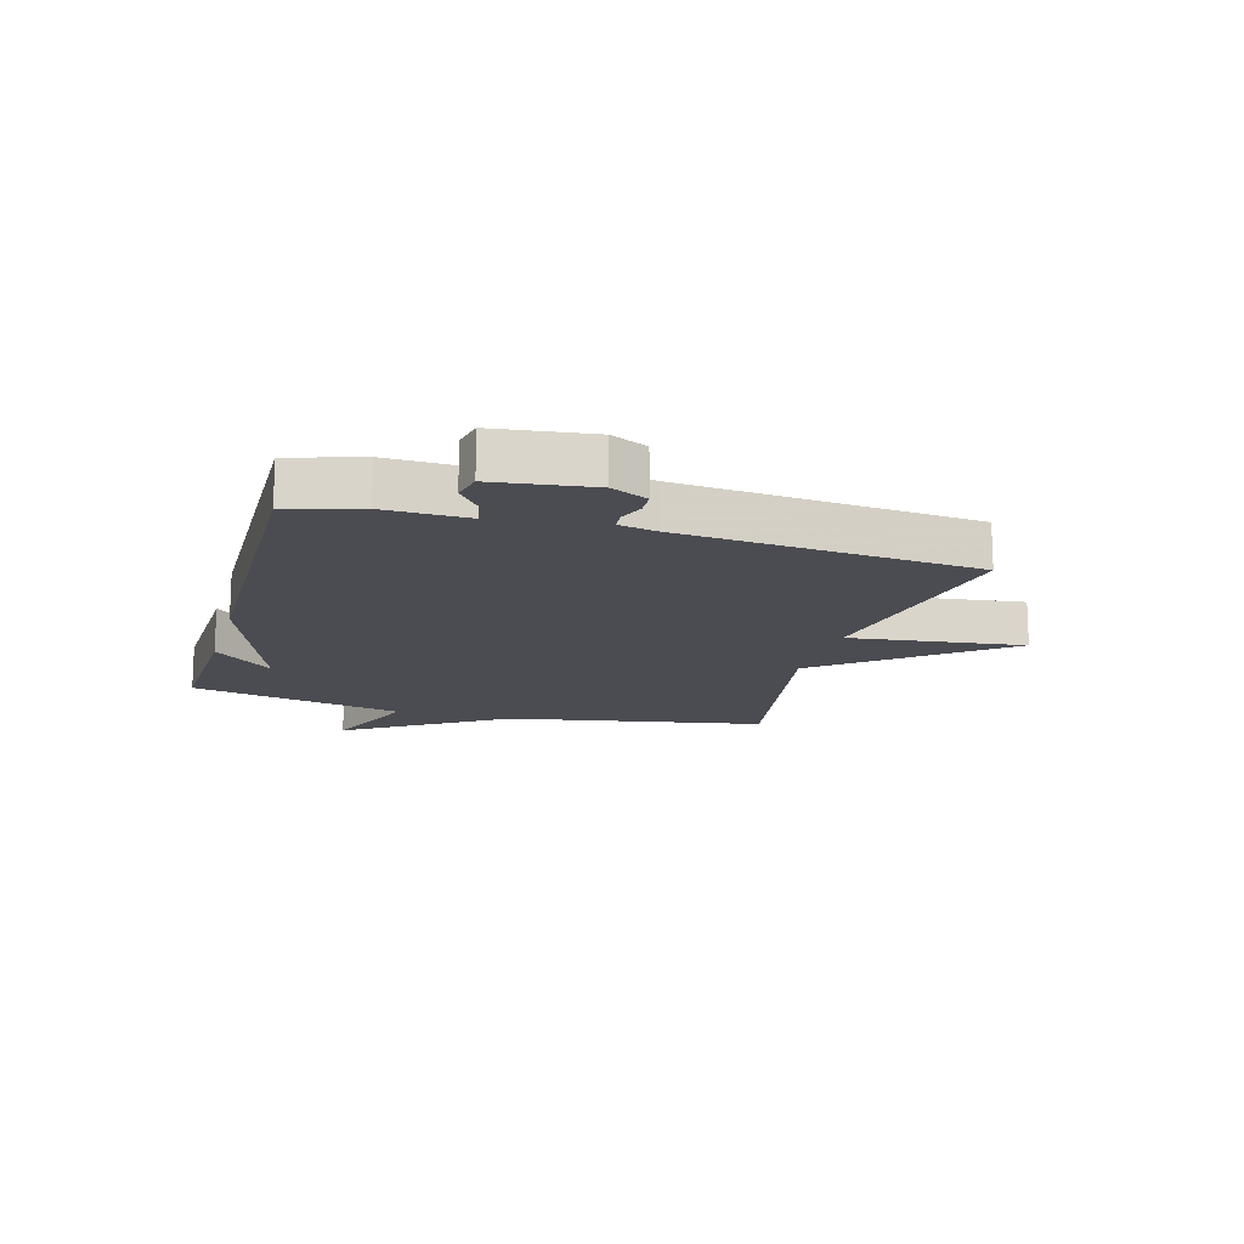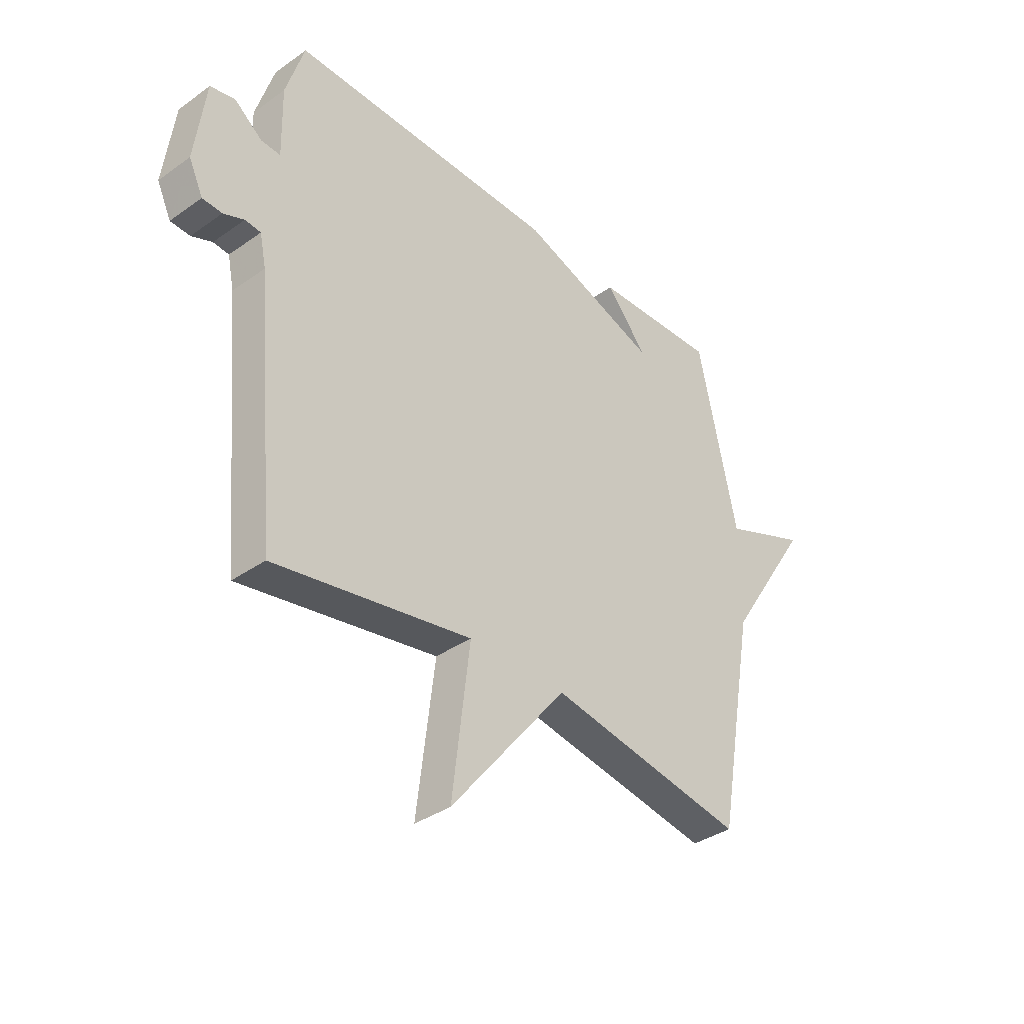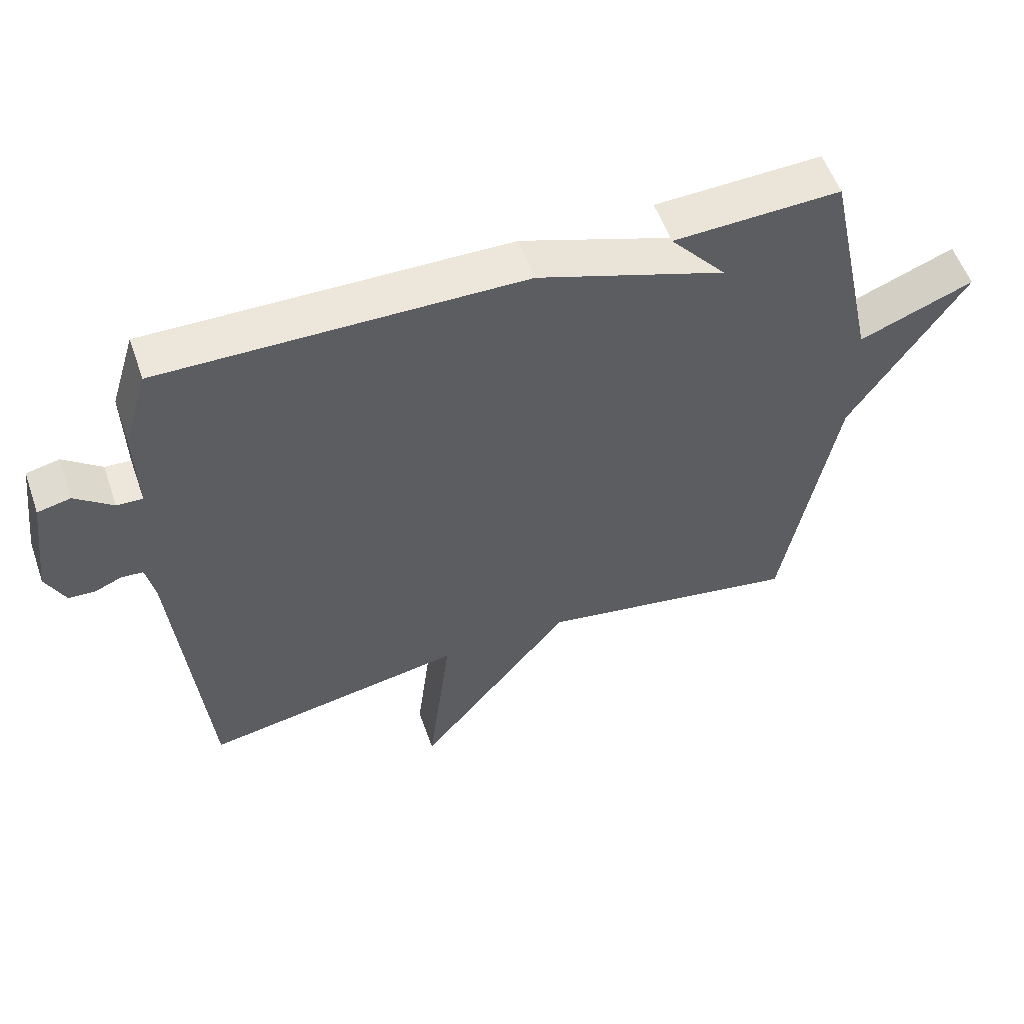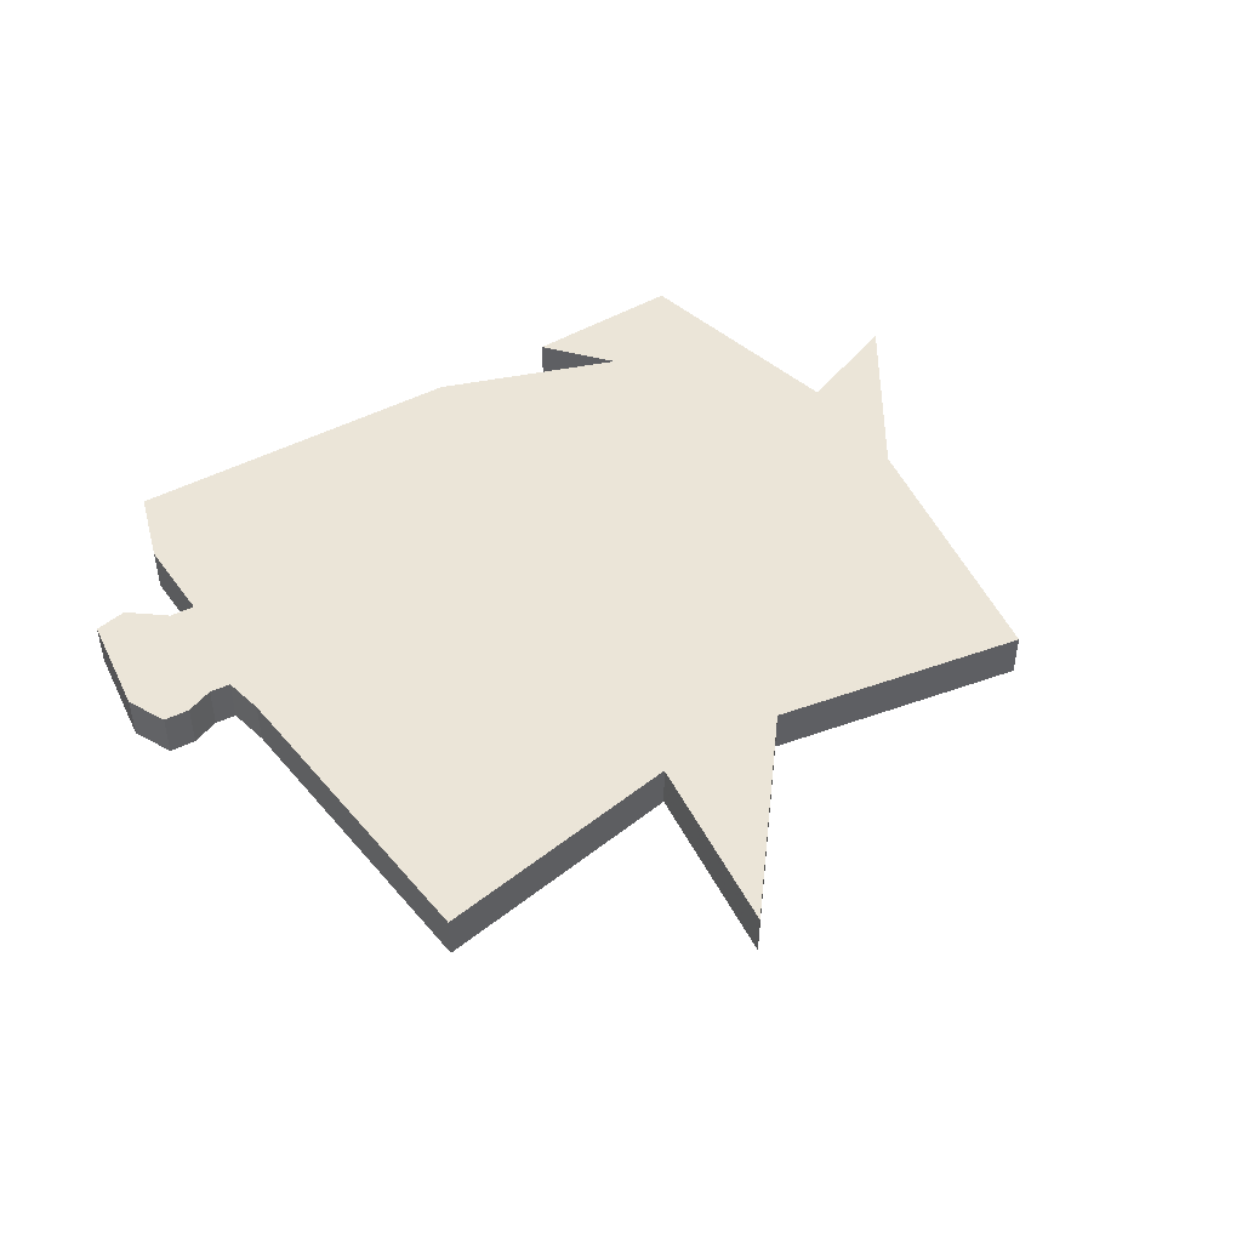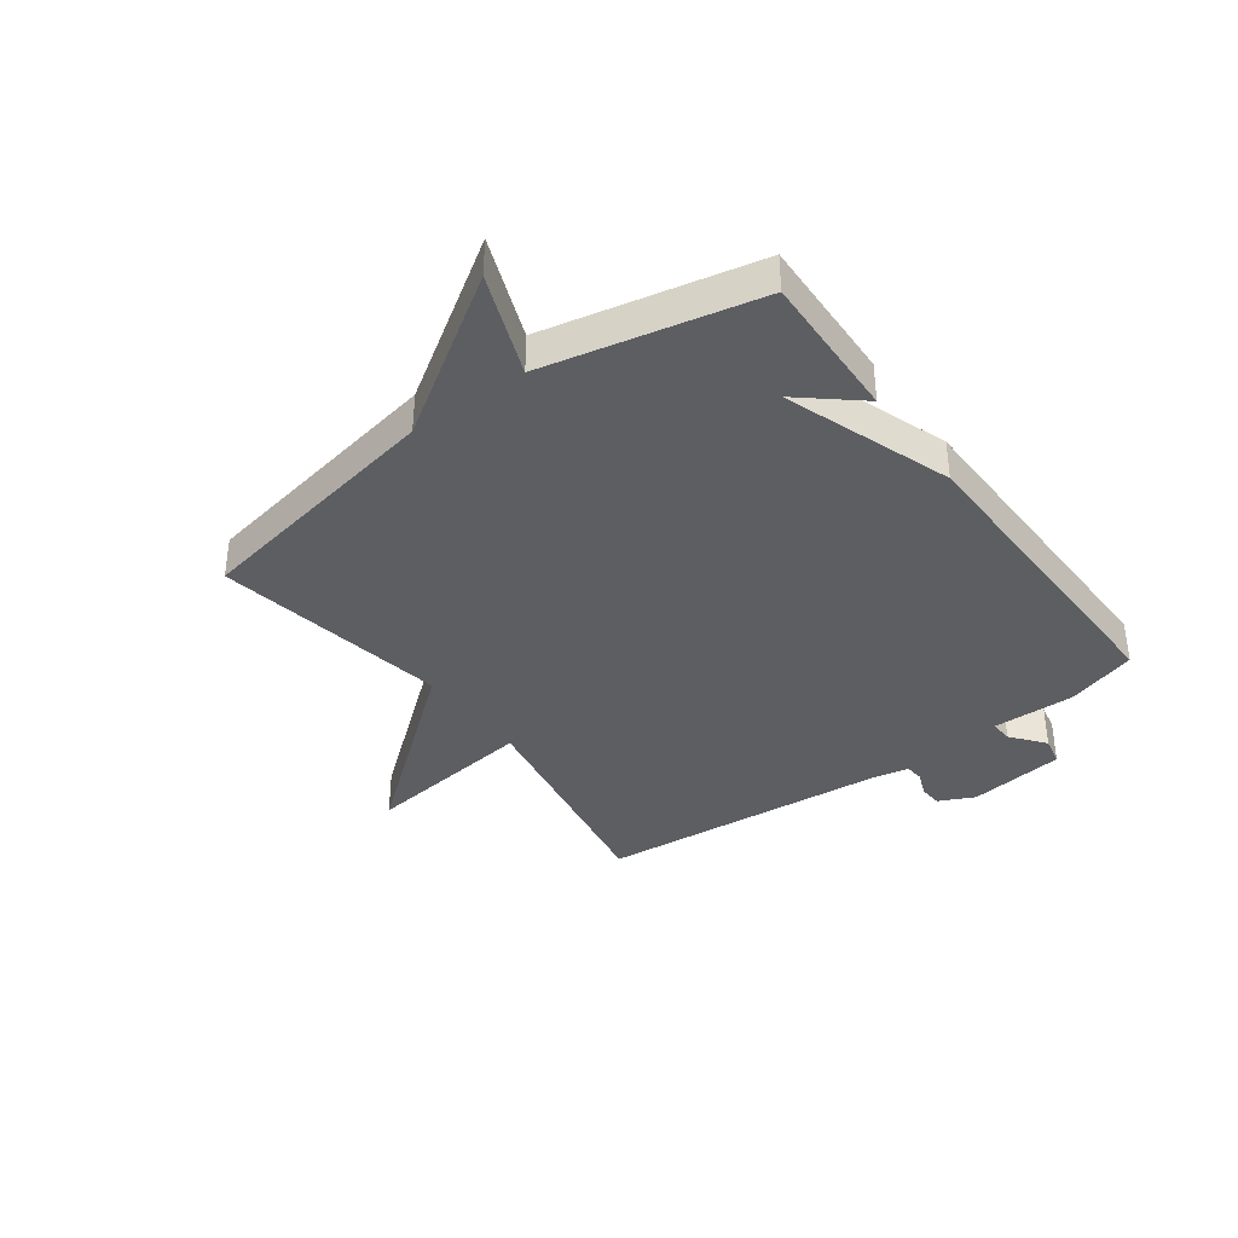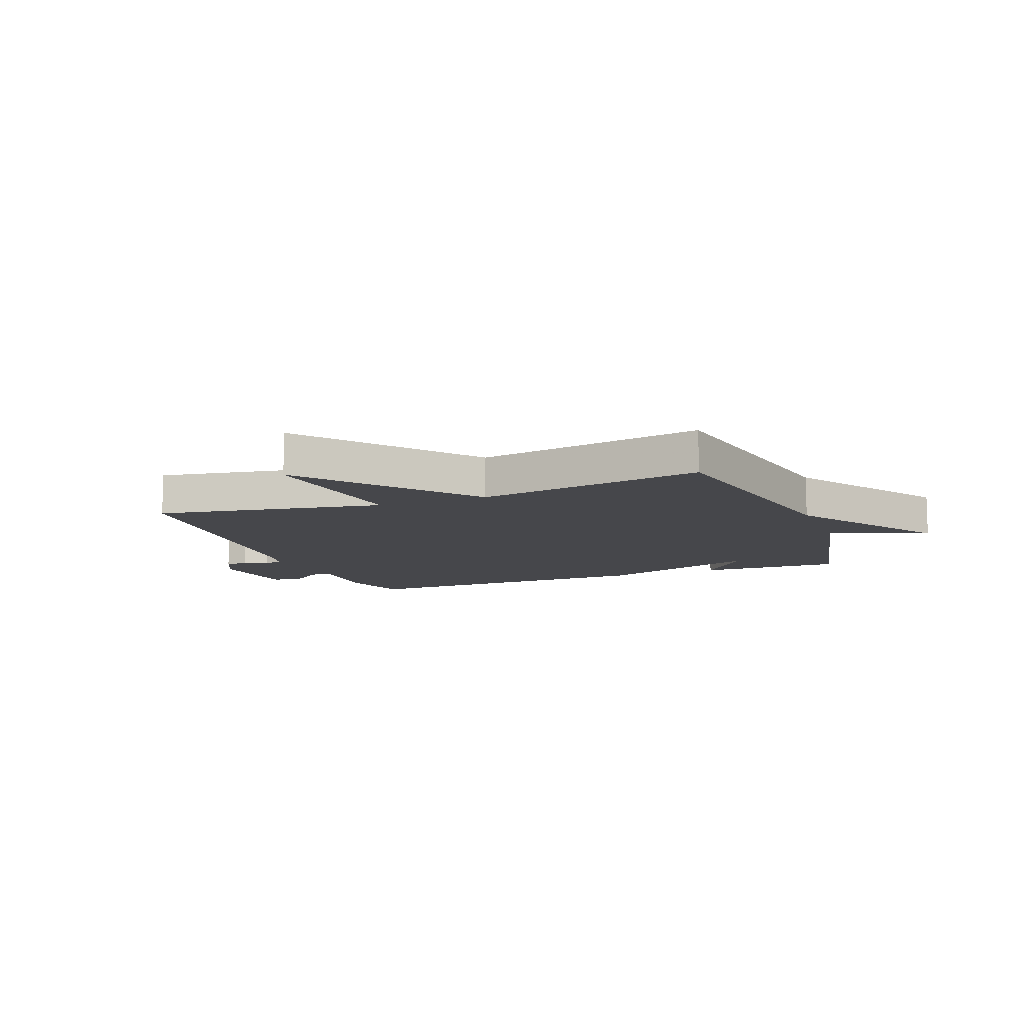
<metadata>
{"format":"obj","ext":"obj","renderer":"f3d","projection":"perspective","resolution":1024,"background":"white","views":[{"elev":-15.3,"azim":74.2,"up":"+Y"},{"elev":-36.7,"azim":132.5,"up":"+Z"},{"elev":55.7,"azim":160.8,"up":"+Z"},{"elev":45.9,"azim":147.6,"up":"+Y"},{"elev":-37.6,"azim":-53.6,"up":"+Y"},{"elev":-10.7,"azim":-158.9,"up":"+Y"}]}
</metadata>
<code>
v 0.5 0.07 -0.5
v 0.101 0.07 -0.43
v 0.137 0.07 -0.725
v -0.099 0.07 -0.43
v -0.5 0.07 -0.5
v -0.579 0.07 -0.063
v -0.753 0.07 0.205
v -0.579 0.07 0.137
v -0.5 0.07 0.5
v -0.247 0.07 0.491
v -0.332 0.07 0.391
v -0.047 0.07 0.491
v 0.5 0.07 0.5
v 0.537 0.07 0.379
v 0.534 0.07 0.239
v 0.573 0.07 0.241
v 0.63 0.07 0.286
v 0.68 0.07 0.275
v 0.701 0.07 0.11
v 0.672 0.07 0.049
v 0.632 0.07 0.047
v 0.59 0.07 0.064
v 0.558 0.07 0.061
v 0.545 0.07 -0.002
v 0.5 0 -0.5
v 0.101 0 -0.43
v 0.137 0 -0.725
v -0.099 0 -0.43
v -0.5 0 -0.5
v -0.579 0 -0.063
v -0.753 0 0.205
v -0.579 0 0.137
v -0.5 0 0.5
v -0.247 0 0.491
v -0.332 0 0.391
v -0.047 0 0.491
v 0.5 0 0.5
v 0.537 0 0.379
v 0.534 0 0.239
v 0.573 0 0.241
v 0.63 0 0.286
v 0.68 0 0.275
v 0.701 0 0.11
v 0.672 0 0.049
v 0.632 0 0.047
v 0.59 0 0.064
v 0.558 0 0.061
v 0.545 0 -0.002
f 20 21 22
f 19 20 22
f 18 19 22
f 17 18 22
f 16 17 22
f 15 16 22 23
f 13 14 15
f 12 13 15
f 11 12 15
f 11 15 23 24
f 8 9 10 11
f 6 7 8
f 8 11 24
f 6 8 24
f 5 6 24
f 4 5 24
f 2 3 4
f 24 1 2
f 2 4 24
f 46 45 44
f 46 44 43
f 46 43 42
f 46 42 41
f 46 41 40
f 47 46 40 39
f 39 38 37
f 39 37 36
f 39 36 35
f 48 47 39 35
f 35 34 33 32
f 32 31 30
f 48 35 32
f 48 32 30
f 48 30 29
f 48 29 28
f 28 27 26
f 26 25 48
f 48 28 26
f 1 25 26 2
f 2 26 27 3
f 3 27 28 4
f 4 28 29 5
f 5 29 30 6
f 6 30 31 7
f 7 31 32 8
f 8 32 33 9
f 9 33 34 10
f 10 34 35 11
f 11 35 36 12
f 12 36 37 13
f 13 37 38 14
f 14 38 39 15
f 15 39 40 16
f 16 40 41 17
f 17 41 42 18
f 18 42 43 19
f 19 43 44 20
f 20 44 45 21
f 21 45 46 22
f 22 46 47 23
f 23 47 48 24
f 24 48 25 1

</code>
